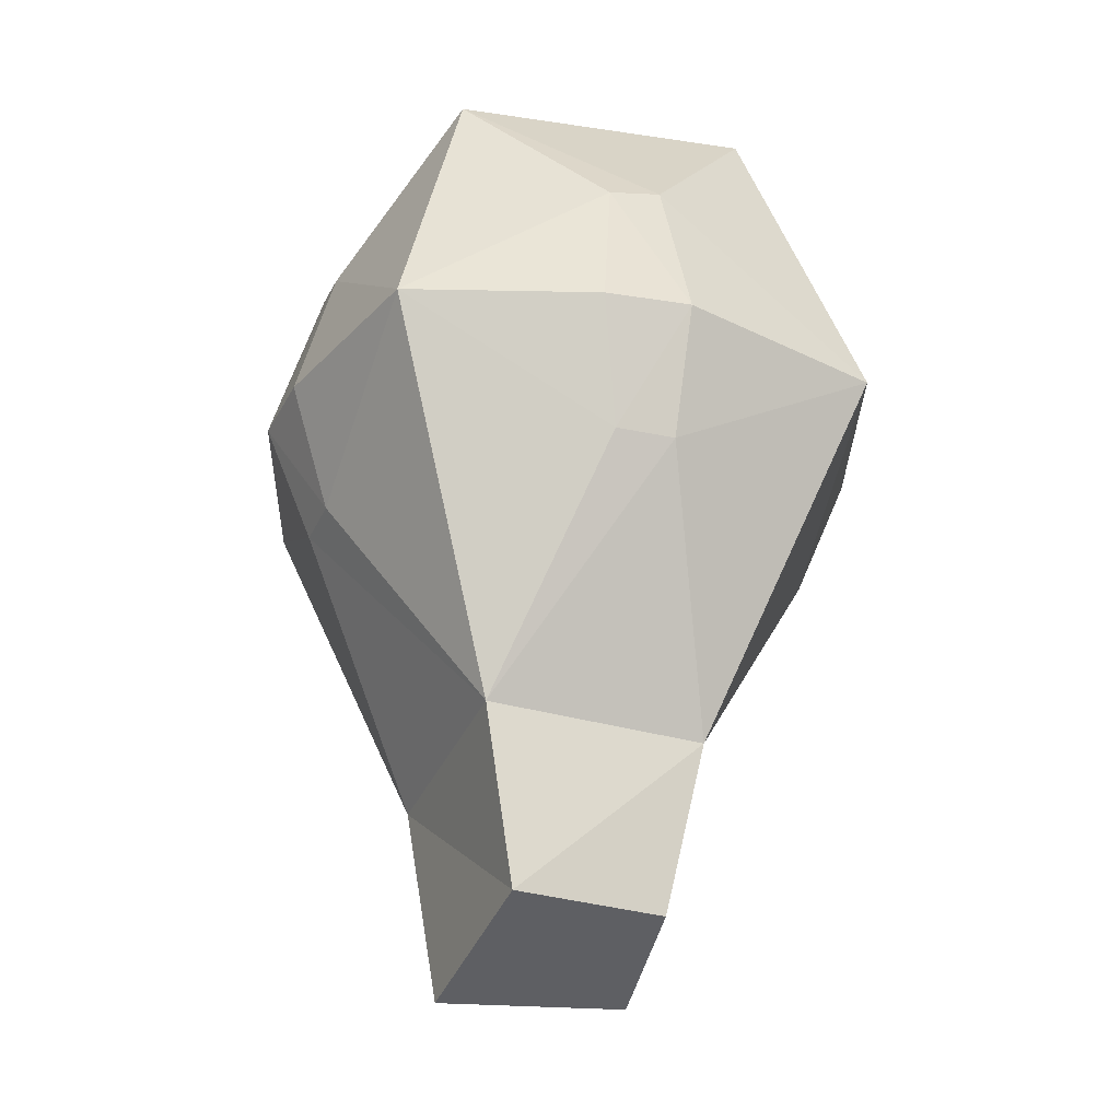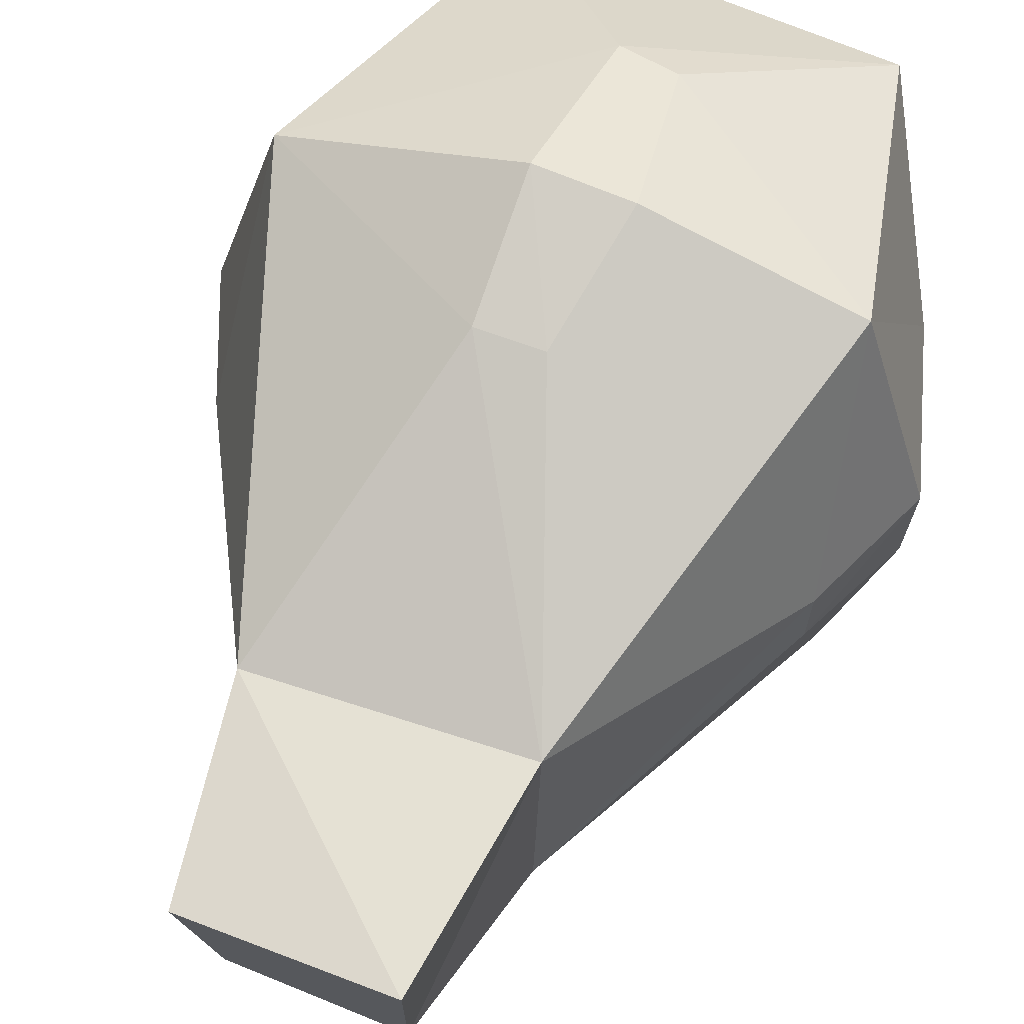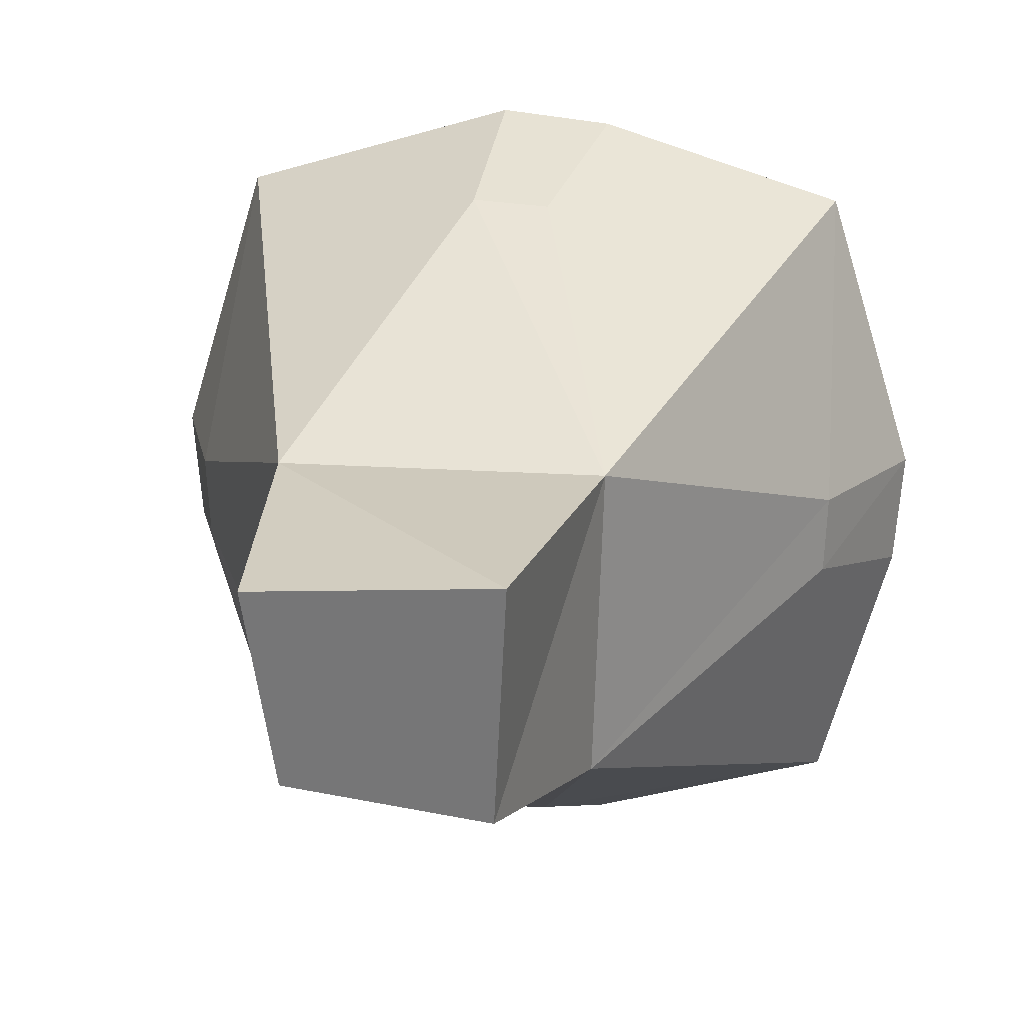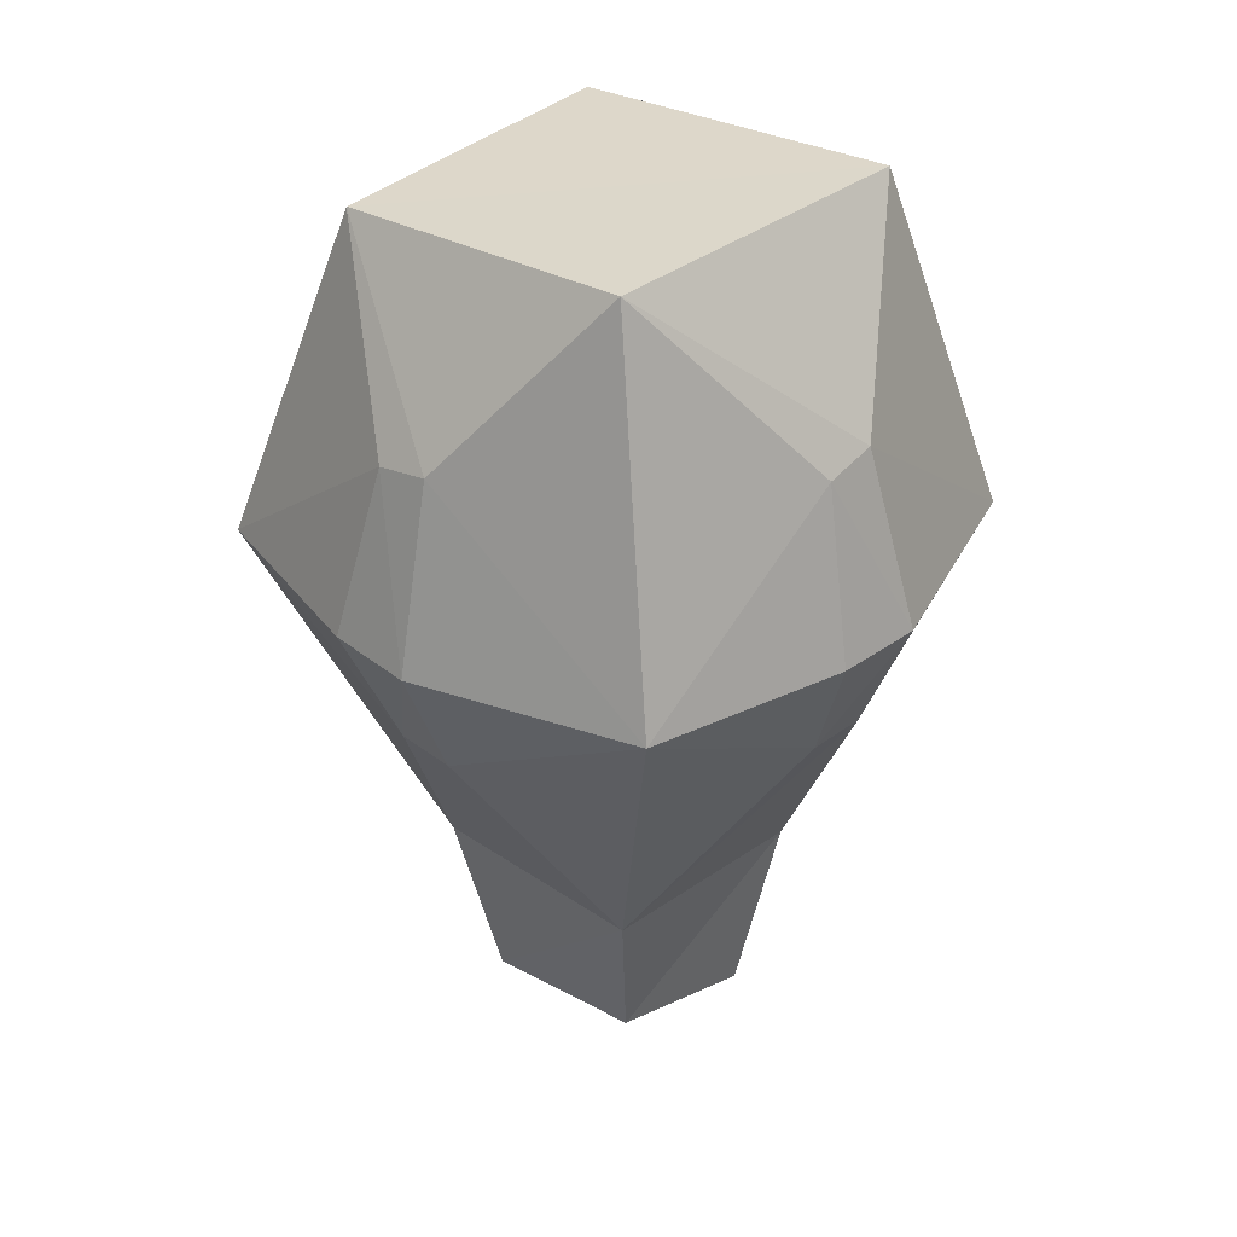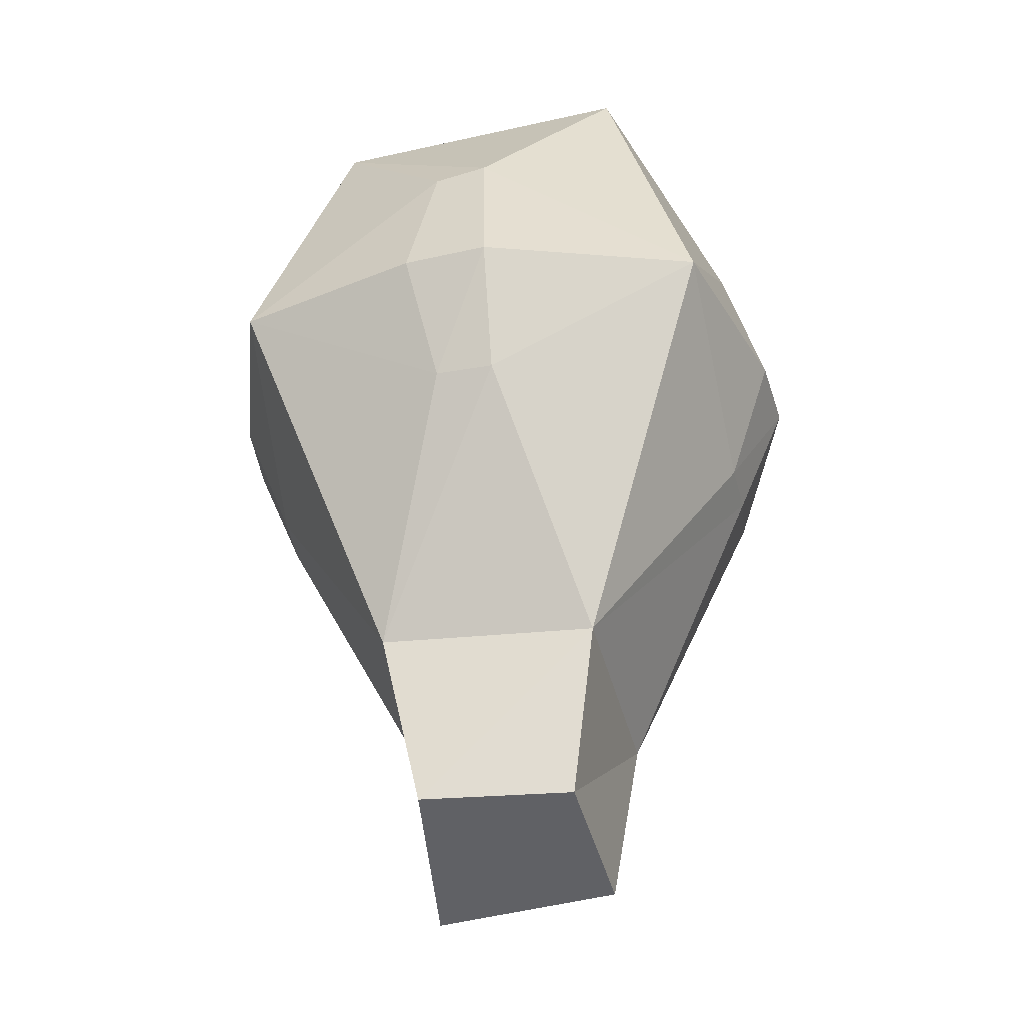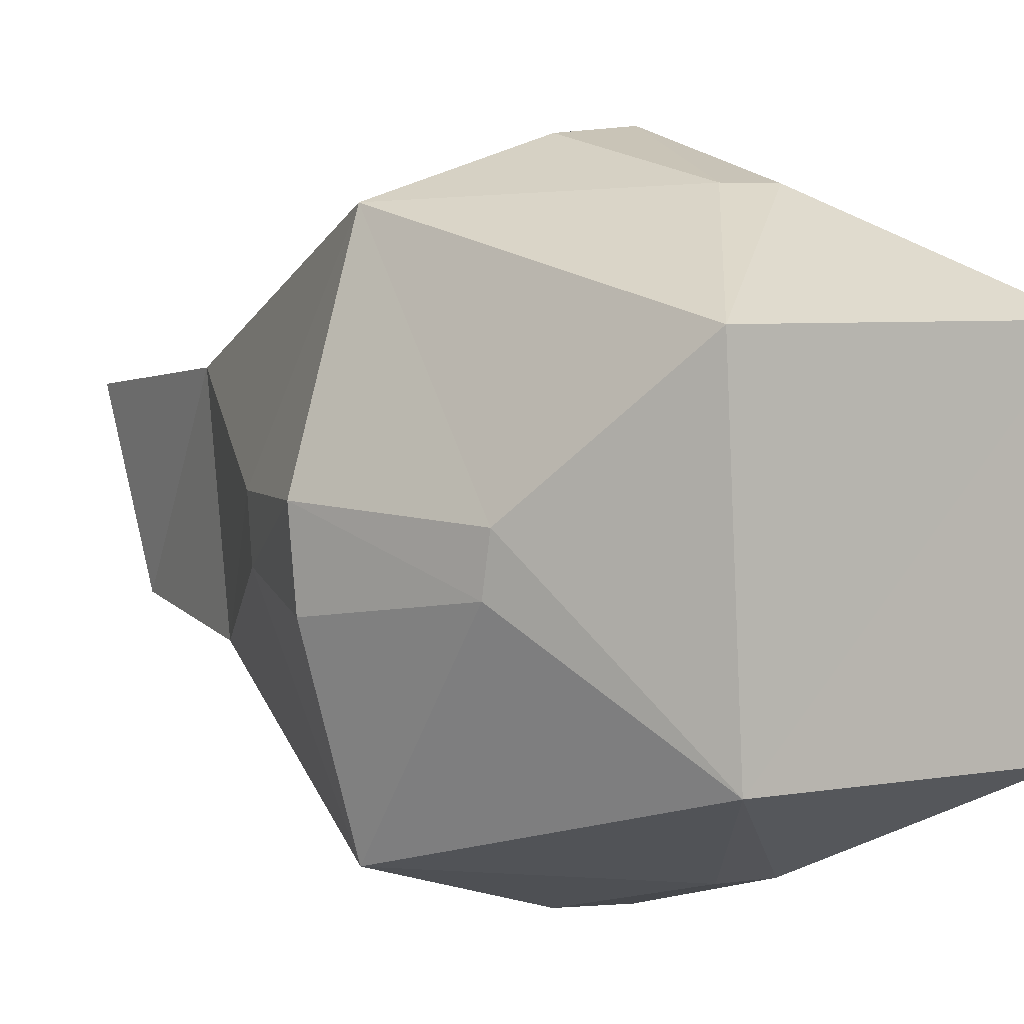
<metadata>
{"format":"obj","ext":"obj","renderer":"f3d","projection":"perspective","resolution":1024,"background":"white","views":[{"elev":-30.9,"azim":161.6,"up":"+Y"},{"elev":58.9,"azim":21.3,"up":"+Z"},{"elev":17.5,"azim":12.1,"up":"+Z"},{"elev":35.2,"azim":-138.8,"up":"+Y"},{"elev":-37.2,"azim":-168.9,"up":"+Y"},{"elev":4.4,"azim":139.8,"up":"+Z"}]}
</metadata>
<code>
o Culot
v -0.05281 -0.000164 -0.004449
v -0.02464 -0.06523 -0.0121
v -0.01695 -0.000416 -0.04083
v -0.02915 -0.03899 -0.01812
v -0.05333 -0.000393 0.004838
v -0.02704 -0.0708 0.01233
v -0.03095 -0.04142 0.01793
v -0.01696 -0.000428 0.04128
v -0.06002 0.0188 -0.008452
v -0.05349 0.04419 -0.00503
v -0.01713 0.01884 -0.04883
v -0.05099 0.01881 -0.03853
v -0.01536 0.04593 -0.04113
v -0.03566 0.07337 -0.02605
v -0.06127 0.0188 0.005052
v -0.05357 0.04584 0.003215
v -0.05099 0.01886 0.03903
v -0.01707 0.01888 0.04931
v -0.03822 0.07309 0.02559
v -0.01551 0.0458 0.04148
v -0.000204 -0.06523 -0.01452
v -0.007597 -0.000184 -0.0403
v 0.00549 -0.03763 -0.01862
v 0.02821 -0.000164 -0.00445
v 0.002725 -0.07215 0.01526
v 0.007257 -0.04011 0.0184
v -0.007579 -0.000196 0.04075
v 0.02873 -0.000394 0.004838
v -0.003518 0.01883 -0.04755
v 0.02639 0.01882 -0.03853
v -0.00694 0.04426 -0.04103
v 0.01334 0.06926 -0.02534
v 0.03541 0.0188 -0.00845
v 0.02888 0.04419 -0.005027
v 0.02636 0.01894 0.0391
v -0.003505 0.01883 0.048
v 0.01577 0.06881 0.0255
v -0.006962 0.04419 0.04145
v 0.03666 0.0188 0.00506
v 0.02898 0.04582 0.003221
f 12 13 11
f 10 12 9
f 17 20 19
f 17 16 15
f 31 30 29
f 30 34 33
f 38 35 37
f 40 35 39
f 3 23 4
f 4 21 2
f 26 8 7
f 25 7 6
f 32 13 14
f 11 31 29
f 20 37 19
f 38 18 36
f 3 12 11
f 1 12 4
f 30 22 29
f 30 24 23
f 8 17 7
f 17 5 7
f 35 27 26
f 28 35 26
f 2 7 4
f 4 5 1
f 15 10 9
f 16 14 10
f 26 21 23
f 23 28 26
f 34 39 33
f 40 32 37
f 1 15 9
f 39 24 33
f 21 6 2
f 19 32 14
f 11 22 3
f 27 18 8
f 12 14 13
f 10 14 12
f 17 18 20
f 17 19 16
f 31 32 30
f 30 32 34
f 38 36 35
f 40 37 35
f 3 22 23
f 4 23 21
f 26 27 8
f 25 26 7
f 32 31 13
f 11 13 31
f 20 38 37
f 38 20 18
f 3 4 12
f 1 9 12
f 30 23 22
f 30 33 24
f 8 18 17
f 17 15 5
f 35 36 27
f 28 39 35
f 2 6 7
f 4 7 5
f 15 16 10
f 16 19 14
f 26 25 21
f 23 24 28
f 34 40 39
f 40 34 32
f 1 5 15
f 39 28 24
f 21 25 6
f 19 37 32
f 11 29 22
f 27 36 18

</code>
